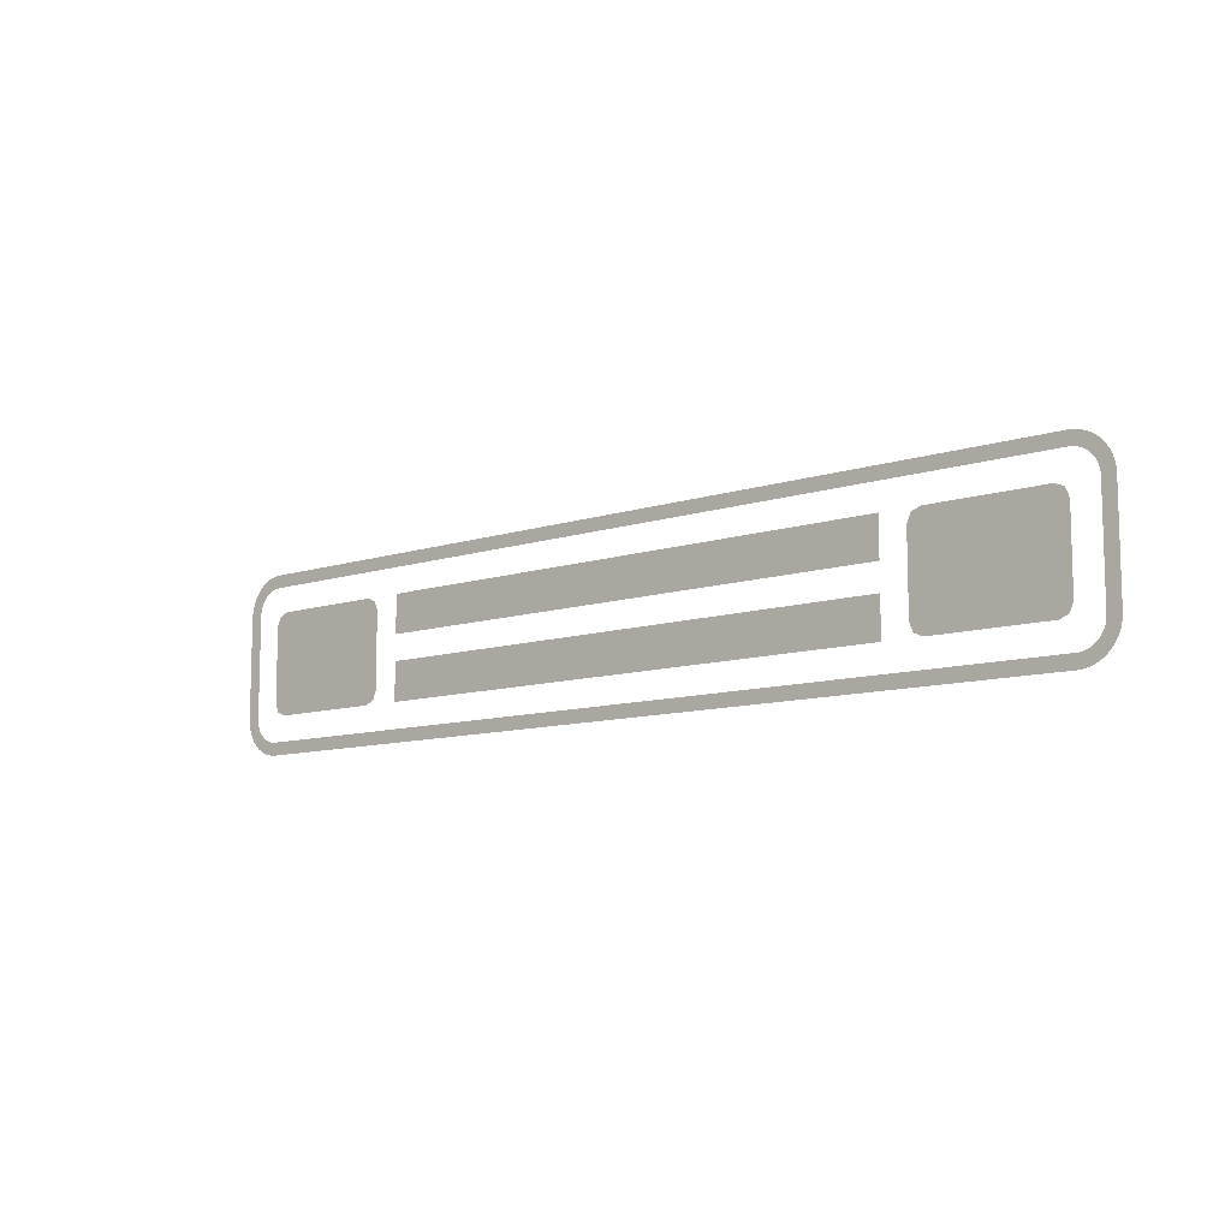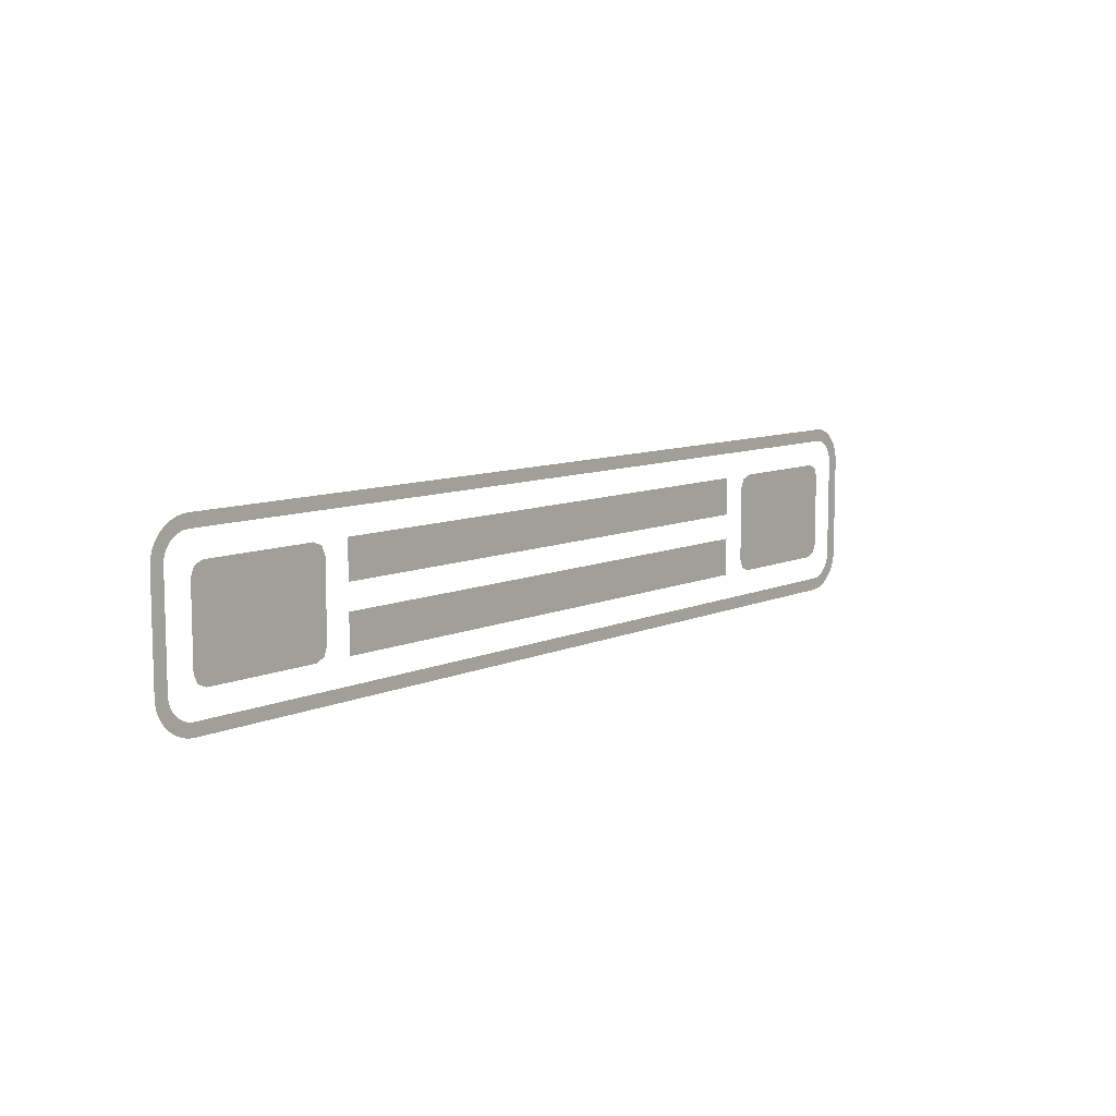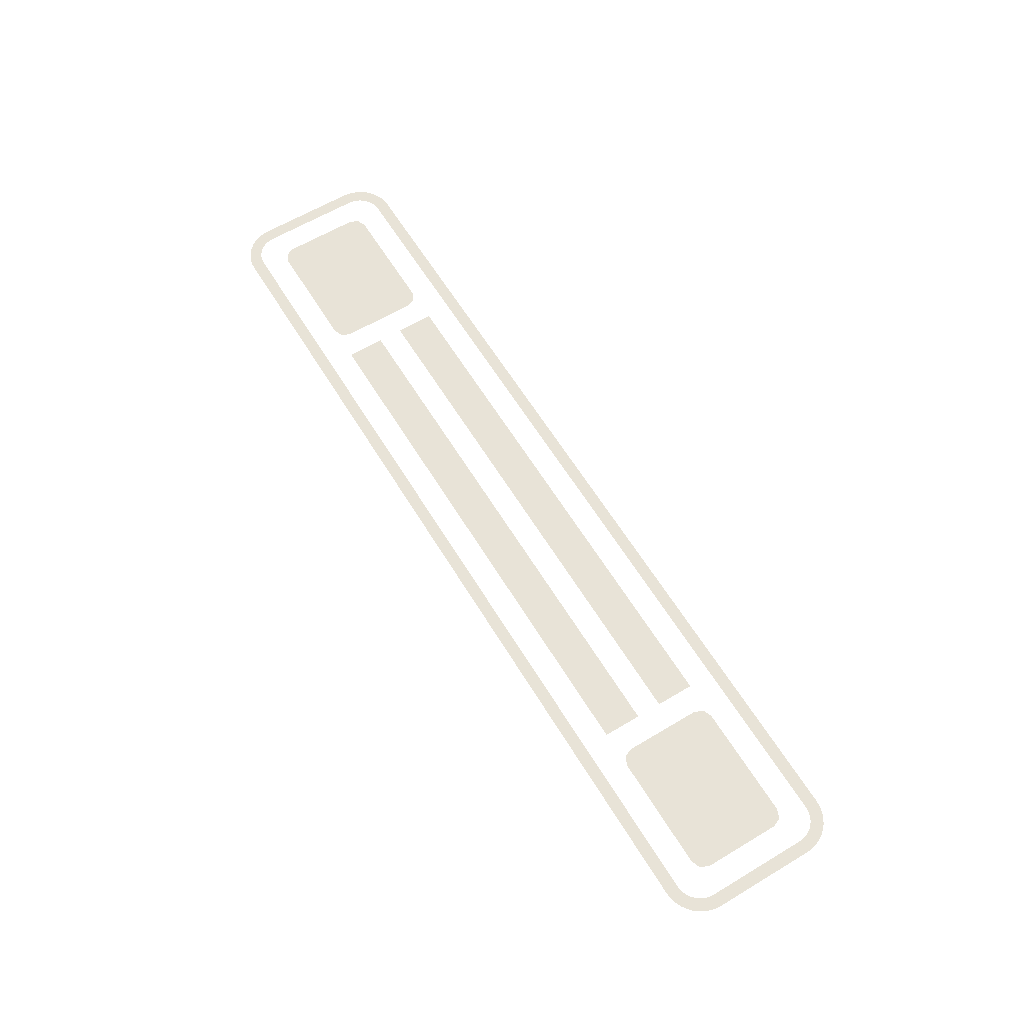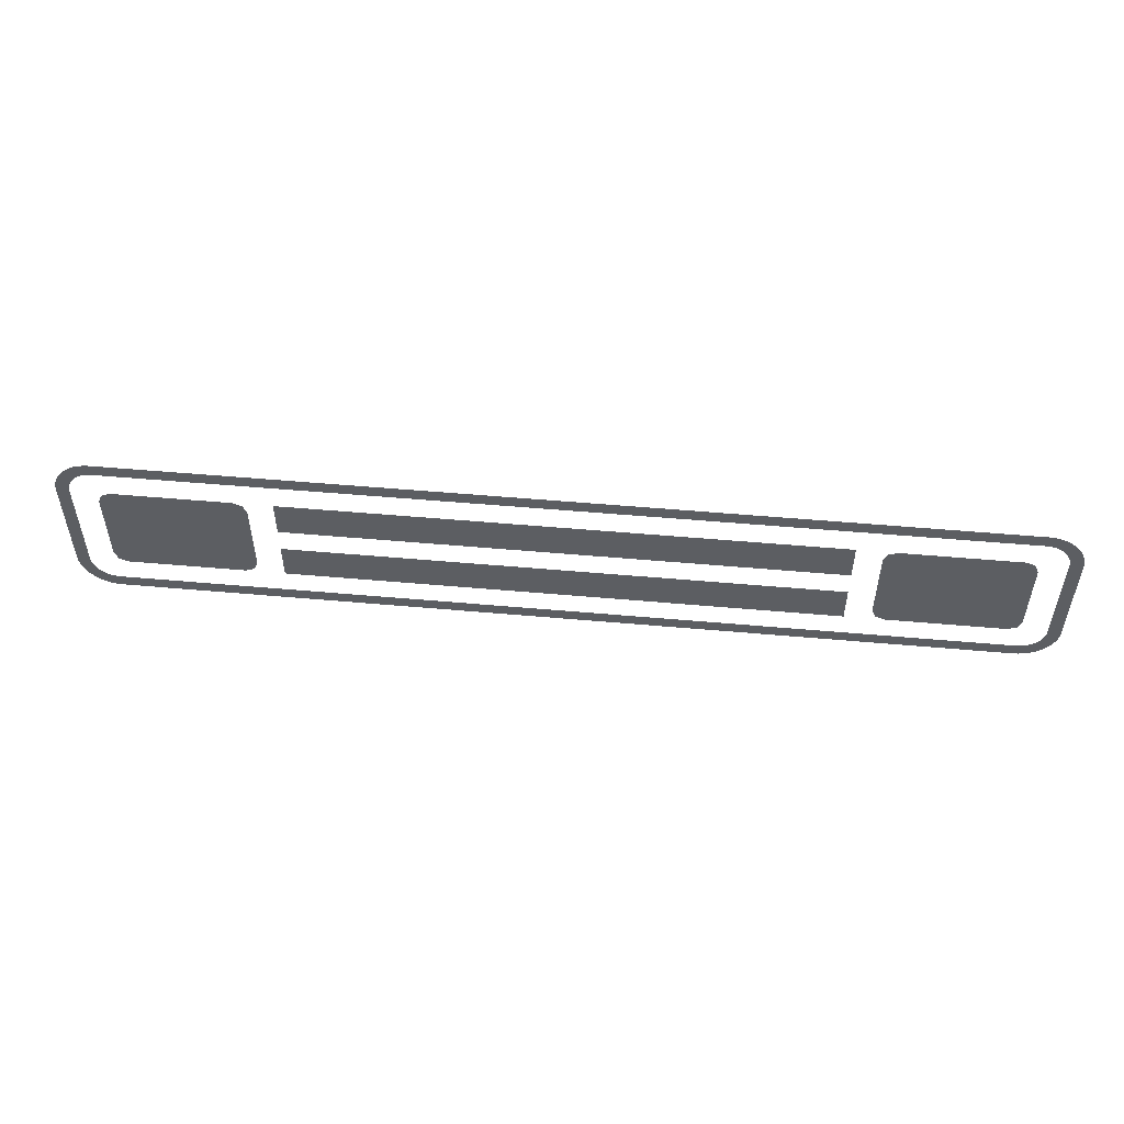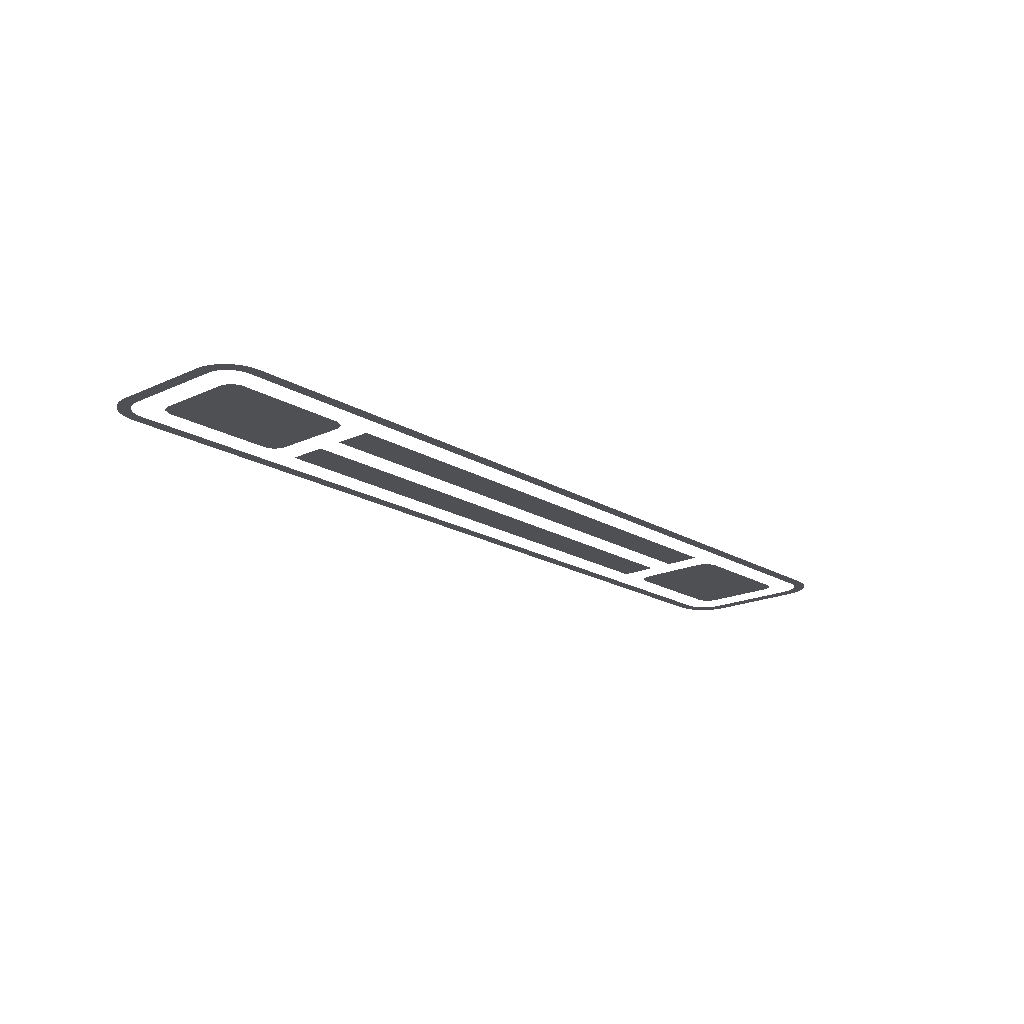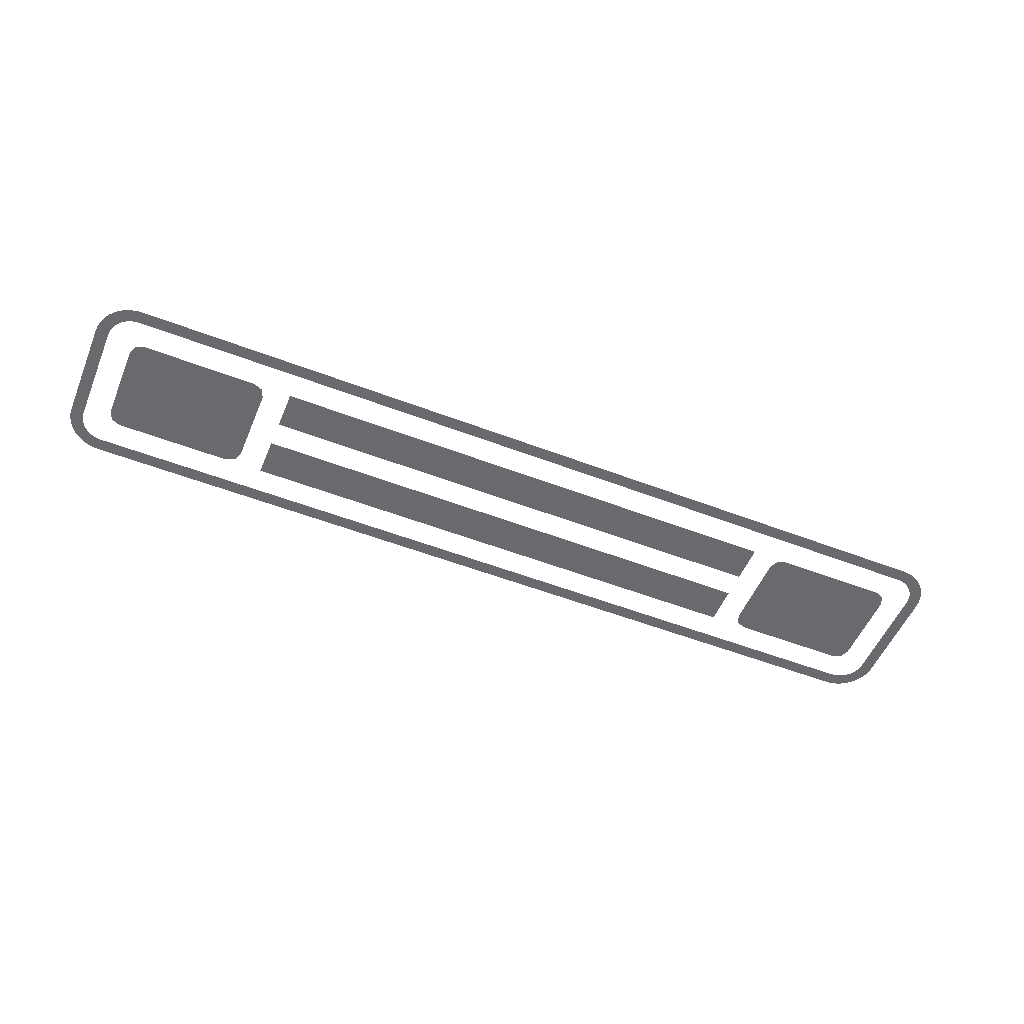
<metadata>
{"format":"obj","ext":"obj","renderer":"f3d","projection":"perspective","resolution":1024,"background":"white","views":[{"elev":-10.0,"azim":-139.9,"up":"+Y"},{"elev":9.3,"azim":131.0,"up":"+Y"},{"elev":61.9,"azim":-121.3,"up":"+Z"},{"elev":52.2,"azim":-174.5,"up":"+Y"},{"elev":-18.7,"azim":-48.7,"up":"+Z"},{"elev":-53.1,"azim":157.6,"up":"+Z"}]}
</metadata>
<code>
v -1.7 0.3 -0.5
v 1.7 0.3 -0.5
v 1.7 0.25 -0.5
v -1.7 0.25 -0.5
v -1.7 0.95 -0.5
v 1.7 0.95 -0.5
v 1.7 0.9 -0.5
v -1.7 0.9 -0.5
v -1.85 0.8 -0.5
v -1.8 0.8 -0.5
v -1.8 0.4 -0.5
v -1.85 0.4 -0.5
v 1.85 0.4 -0.5
v 1.8 0.4 -0.5
v 1.8 0.8 -0.5
v 1.85 0.8 -0.5
v 1.85 0.4 -0.5
v 1.849 0.3804 -0.5
v 1.799 0.387 -0.5
v 1.8 0.4 -0.5
v 1.849 0.3804 -0.5
v 1.845 0.3612 -0.5
v 1.797 0.3741 -0.5
v 1.799 0.387 -0.5
v 1.845 0.3612 -0.5
v 1.839 0.3426 -0.5
v 1.792 0.3617 -0.5
v 1.797 0.3741 -0.5
v 1.839 0.3426 -0.5
v 1.83 0.325 -0.5
v 1.787 0.35 -0.5
v 1.792 0.3617 -0.5
v 1.83 0.325 -0.5
v 1.819 0.3087 -0.5
v 1.779 0.3391 -0.5
v 1.787 0.35 -0.5
v 1.819 0.3087 -0.5
v 1.806 0.2939 -0.5
v 1.771 0.3293 -0.5
v 1.779 0.3391 -0.5
v 1.806 0.2939 -0.5
v 1.791 0.281 -0.5
v 1.761 0.3207 -0.5
v 1.771 0.3293 -0.5
v 1.791 0.281 -0.5
v 1.775 0.2701 -0.5
v 1.75 0.3134 -0.5
v 1.761 0.3207 -0.5
v 1.775 0.2701 -0.5
v 1.757 0.2614 -0.5
v 1.738 0.3076 -0.5
v 1.75 0.3134 -0.5
v 1.757 0.2614 -0.5
v 1.739 0.2551 -0.5
v 1.726 0.3034 -0.5
v 1.738 0.3076 -0.5
v 1.739 0.2551 -0.5
v 1.72 0.2513 -0.5
v 1.713 0.3009 -0.5
v 1.726 0.3034 -0.5
v 1.72 0.2513 -0.5
v 1.7 0.25 -0.5
v 1.7 0.3 -0.5
v 1.713 0.3009 -0.5
v -1.85 0.4 -0.5
v -1.849 0.3804 -0.5
v -1.799 0.387 -0.5
v -1.8 0.4 -0.5
v -1.849 0.3804 -0.5
v -1.845 0.3612 -0.5
v -1.797 0.3741 -0.5
v -1.799 0.387 -0.5
v -1.845 0.3612 -0.5
v -1.839 0.3426 -0.5
v -1.792 0.3617 -0.5
v -1.797 0.3741 -0.5
v -1.839 0.3426 -0.5
v -1.83 0.325 -0.5
v -1.787 0.35 -0.5
v -1.792 0.3617 -0.5
v -1.83 0.325 -0.5
v -1.819 0.3087 -0.5
v -1.779 0.3391 -0.5
v -1.787 0.35 -0.5
v -1.819 0.3087 -0.5
v -1.806 0.2939 -0.5
v -1.771 0.3293 -0.5
v -1.779 0.3391 -0.5
v -1.806 0.2939 -0.5
v -1.791 0.281 -0.5
v -1.761 0.3207 -0.5
v -1.771 0.3293 -0.5
v -1.791 0.281 -0.5
v -1.775 0.2701 -0.5
v -1.75 0.3134 -0.5
v -1.761 0.3207 -0.5
v -1.775 0.2701 -0.5
v -1.757 0.2614 -0.5
v -1.738 0.3076 -0.5
v -1.75 0.3134 -0.5
v -1.757 0.2614 -0.5
v -1.739 0.2551 -0.5
v -1.726 0.3034 -0.5
v -1.738 0.3076 -0.5
v -1.739 0.2551 -0.5
v -1.72 0.2513 -0.5
v -1.713 0.3009 -0.5
v -1.726 0.3034 -0.5
v -1.72 0.2513 -0.5
v -1.7 0.25 -0.5
v -1.7 0.3 -0.5
v -1.713 0.3009 -0.5
v 1.85 0.8 -0.5
v 1.849 0.8196 -0.5
v 1.799 0.8131 -0.5
v 1.8 0.8 -0.5
v 1.849 0.8196 -0.5
v 1.845 0.8388 -0.5
v 1.797 0.8259 -0.5
v 1.799 0.8131 -0.5
v 1.845 0.8388 -0.5
v 1.839 0.8574 -0.5
v 1.792 0.8383 -0.5
v 1.797 0.8259 -0.5
v 1.839 0.8574 -0.5
v 1.83 0.875 -0.5
v 1.787 0.85 -0.5
v 1.792 0.8383 -0.5
v 1.83 0.875 -0.5
v 1.819 0.8913 -0.5
v 1.779 0.8609 -0.5
v 1.787 0.85 -0.5
v 1.819 0.8913 -0.5
v 1.806 0.9061 -0.5
v 1.771 0.8707 -0.5
v 1.779 0.8609 -0.5
v 1.806 0.9061 -0.5
v 1.791 0.919 -0.5
v 1.761 0.8793 -0.5
v 1.771 0.8707 -0.5
v 1.791 0.919 -0.5
v 1.775 0.9299 -0.5
v 1.75 0.8866 -0.5
v 1.761 0.8793 -0.5
v 1.775 0.9299 -0.5
v 1.757 0.9386 -0.5
v 1.738 0.8924 -0.5
v 1.75 0.8866 -0.5
v 1.757 0.9386 -0.5
v 1.739 0.9449 -0.5
v 1.726 0.8966 -0.5
v 1.738 0.8924 -0.5
v 1.739 0.9449 -0.5
v 1.72 0.9487 -0.5
v 1.713 0.8991 -0.5
v 1.726 0.8966 -0.5
v 1.72 0.9487 -0.5
v 1.7 0.95 -0.5
v 1.7 0.9 -0.5
v 1.713 0.8991 -0.5
v -1.85 0.8 -0.5
v -1.849 0.8196 -0.5
v -1.799 0.8131 -0.5
v -1.8 0.8 -0.5
v -1.849 0.8196 -0.5
v -1.845 0.8388 -0.5
v -1.797 0.8259 -0.5
v -1.799 0.8131 -0.5
v -1.845 0.8388 -0.5
v -1.839 0.8574 -0.5
v -1.792 0.8383 -0.5
v -1.797 0.8259 -0.5
v -1.839 0.8574 -0.5
v -1.83 0.875 -0.5
v -1.787 0.85 -0.5
v -1.792 0.8383 -0.5
v -1.83 0.875 -0.5
v -1.819 0.8913 -0.5
v -1.779 0.8609 -0.5
v -1.787 0.85 -0.5
v -1.819 0.8913 -0.5
v -1.806 0.9061 -0.5
v -1.771 0.8707 -0.5
v -1.779 0.8609 -0.5
v -1.806 0.9061 -0.5
v -1.791 0.919 -0.5
v -1.761 0.8793 -0.5
v -1.771 0.8707 -0.5
v -1.791 0.919 -0.5
v -1.775 0.9299 -0.5
v -1.75 0.8866 -0.5
v -1.761 0.8793 -0.5
v -1.775 0.9299 -0.5
v -1.757 0.9386 -0.5
v -1.738 0.8924 -0.5
v -1.75 0.8866 -0.5
v -1.757 0.9386 -0.5
v -1.739 0.9449 -0.5
v -1.726 0.8966 -0.5
v -1.738 0.8924 -0.5
v -1.739 0.9449 -0.5
v -1.72 0.9487 -0.5
v -1.713 0.8991 -0.5
v -1.726 0.8966 -0.5
v -1.72 0.9487 -0.5
v -1.7 0.95 -0.5
v -1.7 0.9 -0.5
v -1.713 0.8991 -0.5
v -1.05 0.55 -0.5
v 1.05 0.55 -0.5
v 1.05 0.4 -0.5
v -1.05 0.4 -0.5
v -1.05 0.8 -0.5
v 1.05 0.8 -0.5
v 1.05 0.65 -0.5
v -1.05 0.65 -0.5
v -1.7 0.75 -0.5
v -1.15 0.75 -0.5
v -1.15 0.45 -0.5
v -1.7 0.45 -0.5
v -1.7 0.45 -0.5
v -1.15 0.45 -0.5
v -1.2 0.4 -0.5
v -1.65 0.4 -0.5
v -1.65 0.8 -0.5
v -1.2 0.8 -0.5
v -1.15 0.75 -0.5
v -1.7 0.75 -0.5
v -1.7 0.45 -0.5
v -1.685 0.4146 -0.5
v -1.65 0.4 -0.5
v -1.15 0.45 -0.5
v -1.165 0.4146 -0.5
v -1.2 0.4 -0.5
v -1.7 0.75 -0.5
v -1.685 0.7854 -0.5
v -1.65 0.8 -0.5
v -1.15 0.75 -0.5
v -1.165 0.7854 -0.5
v -1.2 0.8 -0.5
v 1.7 0.45 -0.5
v 1.15 0.45 -0.5
v 1.15 0.75 -0.5
v 1.7 0.75 -0.5
v 1.65 0.4 -0.5
v 1.2 0.4 -0.5
v 1.15 0.45 -0.5
v 1.7 0.45 -0.5
v 1.7 0.75 -0.5
v 1.15 0.75 -0.5
v 1.2 0.8 -0.5
v 1.65 0.8 -0.5
v 1.15 0.45 -0.5
v 1.165 0.4146 -0.5
v 1.2 0.4 -0.5
v 1.7 0.45 -0.5
v 1.685 0.4146 -0.5
v 1.65 0.4 -0.5
v 1.15 0.75 -0.5
v 1.165 0.7854 -0.5
v 1.2 0.8 -0.5
v 1.7 0.75 -0.5
v 1.685 0.7854 -0.5
v 1.65 0.8 -0.5
g mesh6931867
f 1 2 3
f 3 4 1
f 5 6 7
f 7 8 5
f 9 10 11
f 11 12 9
f 13 14 15
f 15 16 13
g mesh6931868
f 17 18 19
f 19 20 17
f 21 22 23
f 23 24 21
f 25 26 27
f 27 28 25
f 29 30 31
f 31 32 29
f 33 34 35
f 35 36 33
f 37 38 39
f 39 40 37
f 41 42 43
f 43 44 41
f 45 46 47
f 47 48 45
f 49 50 51
f 51 52 49
f 53 54 55
f 55 56 53
f 57 58 59
f 59 60 57
f 61 62 63
f 63 64 61
g mesh6931870
f 65 67 66
f 67 65 68
f 69 71 70
f 71 69 72
f 73 75 74
f 75 73 76
f 77 79 78
f 79 77 80
f 81 83 82
f 83 81 84
f 85 87 86
f 87 85 88
f 89 91 90
f 91 89 92
f 93 95 94
f 95 93 96
f 97 99 98
f 99 97 100
f 101 103 102
f 103 101 104
f 105 107 106
f 107 105 108
f 109 111 110
f 111 109 112
g mesh6931872
f 113 115 114
f 115 113 116
f 117 119 118
f 119 117 120
f 121 123 122
f 123 121 124
f 125 127 126
f 127 125 128
f 129 131 130
f 131 129 132
f 133 135 134
f 135 133 136
f 137 139 138
f 139 137 140
f 141 143 142
f 143 141 144
f 145 147 146
f 147 145 148
f 149 151 150
f 151 149 152
f 153 155 154
f 155 153 156
f 157 159 158
f 159 157 160
g mesh6931874
f 161 162 163
f 163 164 161
f 165 166 167
f 167 168 165
f 169 170 171
f 171 172 169
f 173 174 175
f 175 176 173
f 177 178 179
f 179 180 177
f 181 182 183
f 183 184 181
f 185 186 187
f 187 188 185
f 189 190 191
f 191 192 189
f 193 194 195
f 195 196 193
f 197 198 199
f 199 200 197
f 201 202 203
f 203 204 201
f 205 206 207
f 207 208 205
f 209 210 211
f 211 212 209
f 213 214 215
f 215 216 213
f 217 218 219
f 219 220 217
f 221 222 223
f 223 224 221
f 225 226 227
f 227 228 225
g mesh6931876
f 229 231 230
g mesh6931878
f 232 233 234
g mesh6931880
f 235 236 237
g mesh6931882
f 238 240 239
f 241 242 243
f 243 244 241
f 245 246 247
f 247 248 245
f 249 250 251
f 251 252 249
g mesh6931884
f 253 255 254
g mesh6931886
f 256 257 258
g mesh6931888
f 259 260 261
g mesh6931890
f 262 264 263

</code>
